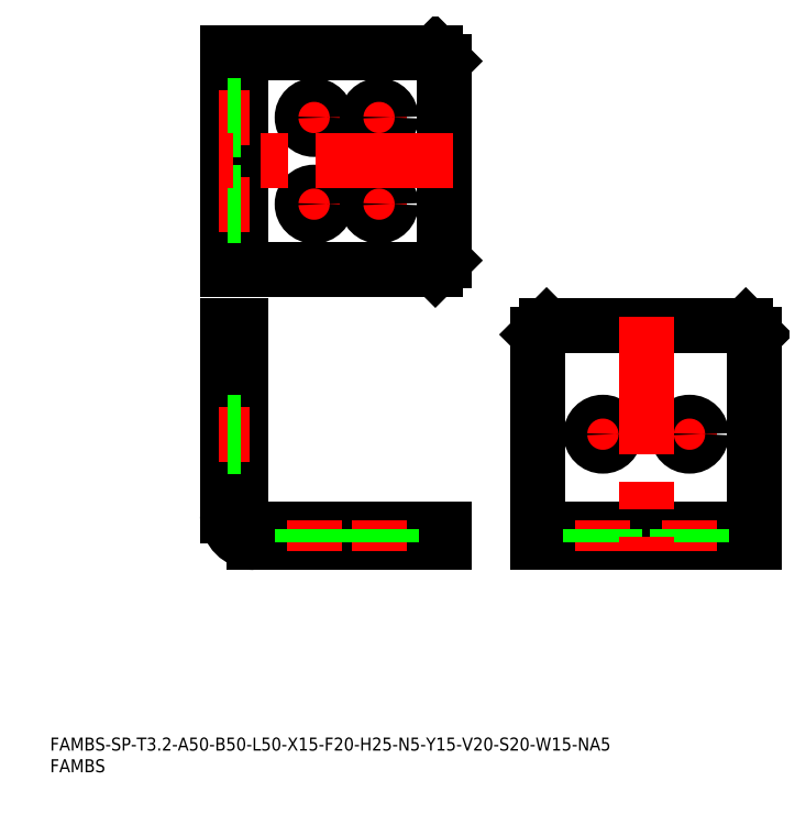
<metadata>
{"format":"dxf","ext":"dxf","renderer":"ezdxf+matplotlib","layout":"modelspace","background":"white","min_lineweight":24,"dpi":150}
</metadata>
<code>
0
SECTION
2
ENTITIES
0
INSERT
8
0
2
*U1
10
0
20
0
30
0
0
INSERT
8
0
2
*U2
10
0
20
0
30
0
0
LINE
8
0
10
40.96
20
59.23
30
0
11
40.96
21
103
31
0
0
LINE
8
0
10
40.96
20
103
30
0
11
44.16
21
103
31
0
0
LINE
8
0
10
90.96
20
53.03
30
0
11
47.16
21
53.03
31
0
0
LINE
8
0
10
44.16
20
59.23
30
0
11
44.16
21
103
31
0
0
LINE
8
0
10
90.96
20
56.23
30
0
11
47.16
21
56.23
31
0
0
LINE
8
0
10
90.96
20
53.03
30
0
11
90.96
21
56.23
31
0
0
LINE
8
0
10
40.96
20
101
30
0
11
44.16
21
101
31
0
0
LINE
8
0
10
88.96
20
53.03
30
0
11
88.96
21
56.23
31
0
0
LINE
8
0
10
112.6
20
53.03
30
0
11
112.6
21
101
31
0
0
LINE
8
0
10
112.6
20
101
30
0
11
114.6
21
103
31
0
0
LINE
8
0
10
114.6
20
103
30
0
11
160.6
21
103
31
0
0
LINE
8
0
10
160.6
20
103
30
0
11
162.6
21
101
31
0
0
LINE
8
0
10
162.6
20
101
30
0
11
162.6
21
53.03
31
0
0
LINE
8
0
10
162.6
20
53.03
30
0
11
112.6
21
53.03
31
0
0
LINE
8
0
10
162.6
20
56.23
30
0
11
112.6
21
56.23
31
0
0
LINE
8
0
10
40.96
20
116.1
30
0
11
88.96
21
116.1
31
0
0
LINE
8
0
10
88.96
20
116.1
30
0
11
90.96
21
118.1
31
0
0
LINE
8
0
10
90.96
20
118.1
30
0
11
90.96
21
164.1
31
0
0
LINE
8
0
10
90.96
20
164.1
30
0
11
88.96
21
166.1
31
0
0
LINE
8
0
10
88.96
20
166.1
30
0
11
40.96
21
166.1
31
0
0
LINE
8
0
10
40.96
20
166.1
30
0
11
40.96
21
116.1
31
0
0
LINE
8
0
10
44.16
20
166.1
30
0
11
44.16
21
116.1
31
0
0
LINE
8
0
10
114.6
20
56.23
30
0
11
114.6
21
53.03
31
0
0
LINE
8
0
10
160.6
20
56.23
30
0
11
160.6
21
53.03
31
0
0
LINE
8
0
10
44.16
20
164.1
30
0
11
40.96
21
164.1
31
0
0
LINE
8
0
10
44.16
20
118.1
30
0
11
40.96
21
118.1
31
0
0
LINE
8
CENTER
10
60.96
20
58.23
30
0
11
60.96
21
51.03
31
0
0
LINE
8
0
10
58.21
20
56.23
30
0
11
58.21
21
53.03
31
0
0
LINE
8
0
10
63.71
20
56.23
30
0
11
63.71
21
53.03
31
0
0
ARC
8
0
10
47.16
20
59.23
30
0
40
3
50
180
51
270
0
ARC
8
0
10
47.16
20
59.23
30
0
40
6.2
50
180
51
270
0
LINE
8
CENTER
10
127.6
20
58.23
30
0
11
127.6
21
51.03
31
0
0
LINE
8
0
10
124.9
20
56.23
30
0
11
124.9
21
53.03
31
0
0
LINE
8
0
10
130.4
20
56.23
30
0
11
130.4
21
53.03
31
0
0
LINE
8
CENTER
10
65.46
20
151.1
30
0
11
56.46
21
151.1
31
0
0
LINE
8
CENTER
10
60.96
20
155.6
30
0
11
60.96
21
146.6
31
0
0
CIRCLE
8
0
10
60.96
20
151.1
30
0
40
2.75
0
LINE
8
CENTER
10
65.46
20
131.1
30
0
11
56.46
21
131.1
31
0
0
LINE
8
CENTER
10
60.96
20
126.6
30
0
11
60.96
21
135.6
31
0
0
CIRCLE
8
0
10
60.96
20
131.1
30
0
40
2.75
0
LINE
8
CENTER
10
147.6
20
58.23
30
0
11
147.6
21
51.03
31
0
0
LINE
8
0
10
150.4
20
56.23
30
0
11
150.4
21
53.03
31
0
0
LINE
8
0
10
144.9
20
56.23
30
0
11
144.9
21
53.03
31
0
0
LINE
8
CENTER
10
80.46
20
151.1
30
0
11
71.46
21
151.1
31
0
0
LINE
8
CENTER
10
75.96
20
155.6
30
0
11
75.96
21
146.6
31
0
0
LINE
8
CENTER
10
75.96
20
58.23
30
0
11
75.96
21
51.03
31
0
0
LINE
8
0
10
73.21
20
56.23
30
0
11
73.21
21
53.03
31
0
0
LINE
8
0
10
78.71
20
56.23
30
0
11
78.71
21
53.03
31
0
0
CIRCLE
8
0
10
75.96
20
151.1
30
0
40
2.75
0
LINE
8
CENTER
10
80.46
20
131.1
30
0
11
71.46
21
131.1
31
0
0
LINE
8
CENTER
10
75.96
20
126.6
30
0
11
75.96
21
135.6
31
0
0
CIRCLE
8
0
10
75.96
20
131.1
30
0
40
2.75
0
LINE
8
CENTER
10
46.16
20
78.03
30
0
11
38.96
21
78.03
31
0
0
LINE
8
CENTER
10
127.6
20
82.53
30
0
11
127.6
21
73.53
31
0
0
LINE
8
CENTER
10
123.1
20
78.03
30
0
11
132.1
21
78.03
31
0
0
CIRCLE
8
0
10
127.6
20
78.03
30
0
40
2.75
0
LINE
8
CENTER
10
147.6
20
82.53
30
0
11
147.6
21
73.53
31
0
0
LINE
8
CENTER
10
152.1
20
78.03
30
0
11
143.1
21
78.03
31
0
0
CIRCLE
8
0
10
147.6
20
78.03
30
0
40
2.75
0
LINE
8
CENTER
10
46.16
20
151.1
30
0
11
38.96
21
151.1
31
0
0
LINE
8
0
10
44.16
20
153.9
30
0
11
40.96
21
153.9
31
0
0
LINE
8
0
10
44.16
20
148.4
30
0
11
40.96
21
148.4
31
0
0
LINE
8
CENTER
10
46.16
20
131.1
30
0
11
38.96
21
131.1
31
0
0
LINE
8
0
10
44.16
20
128.4
30
0
11
40.96
21
128.4
31
0
0
LINE
8
0
10
44.16
20
133.9
30
0
11
40.96
21
133.9
31
0
0
LINE
8
0
10
44.16
20
80.78
30
0
11
40.96
21
80.78
31
0
0
LINE
8
0
10
44.16
20
75.28
30
0
11
40.96
21
75.28
31
0
0
LINE
8
CENTER
10
137.6
20
105
30
0
11
137.6
21
51.03
31
0
0
LINE
8
CENTER
10
92.96
20
141.1
30
0
11
38.96
21
141.1
31
0
0
ENDSEC
0
EOF

</code>
